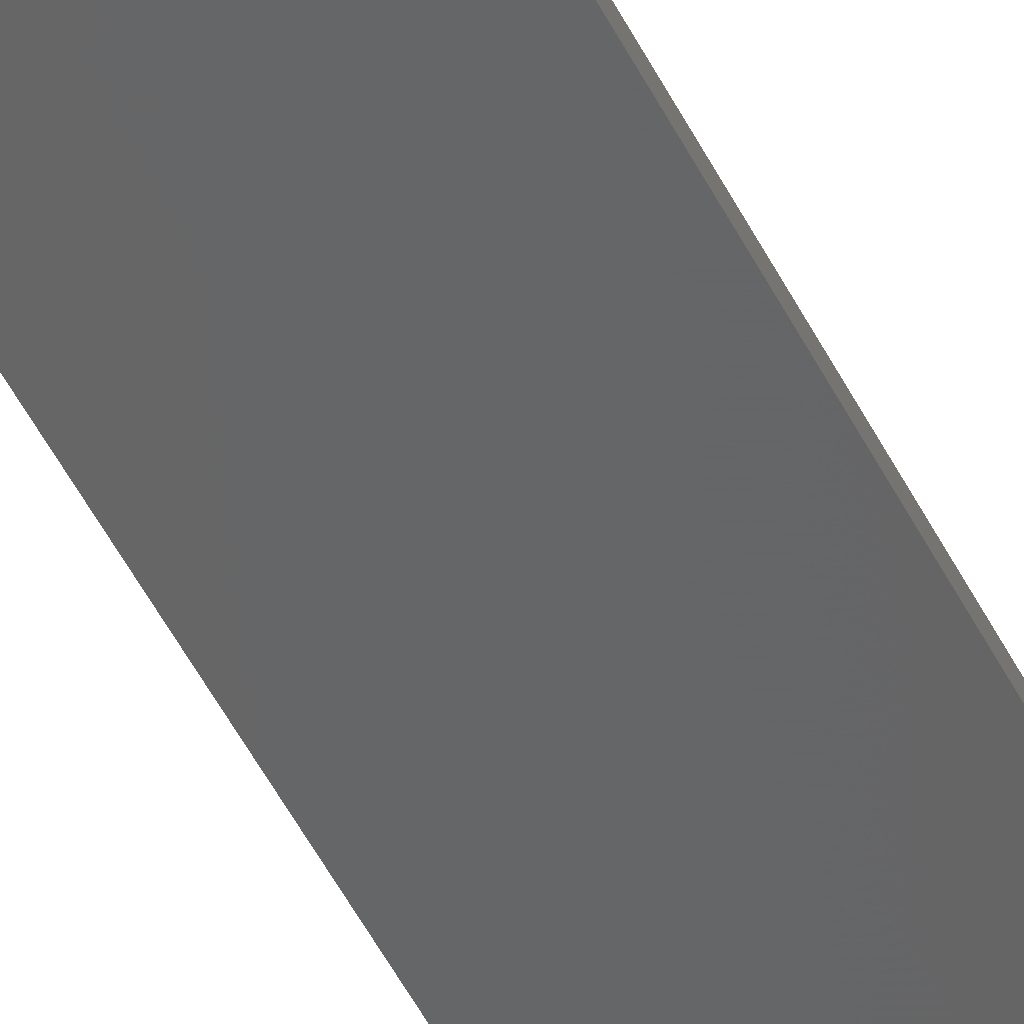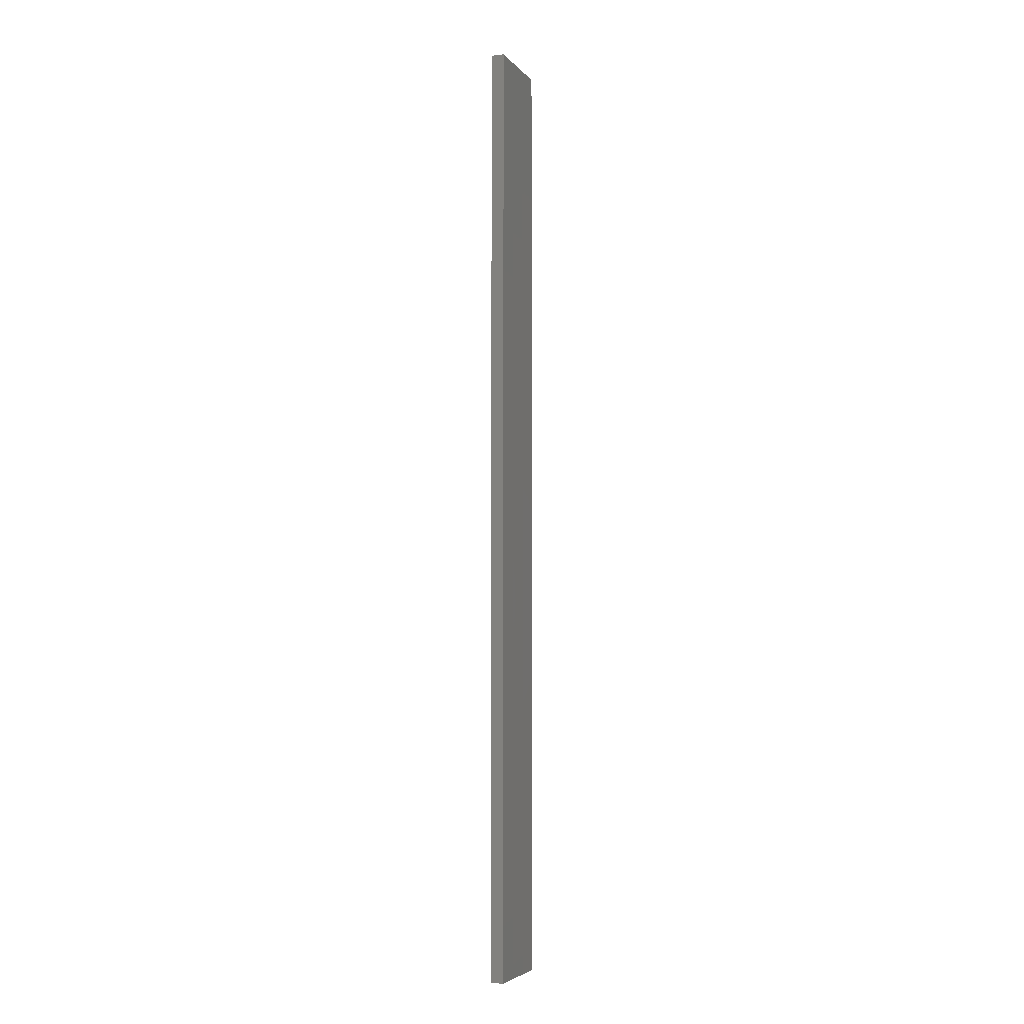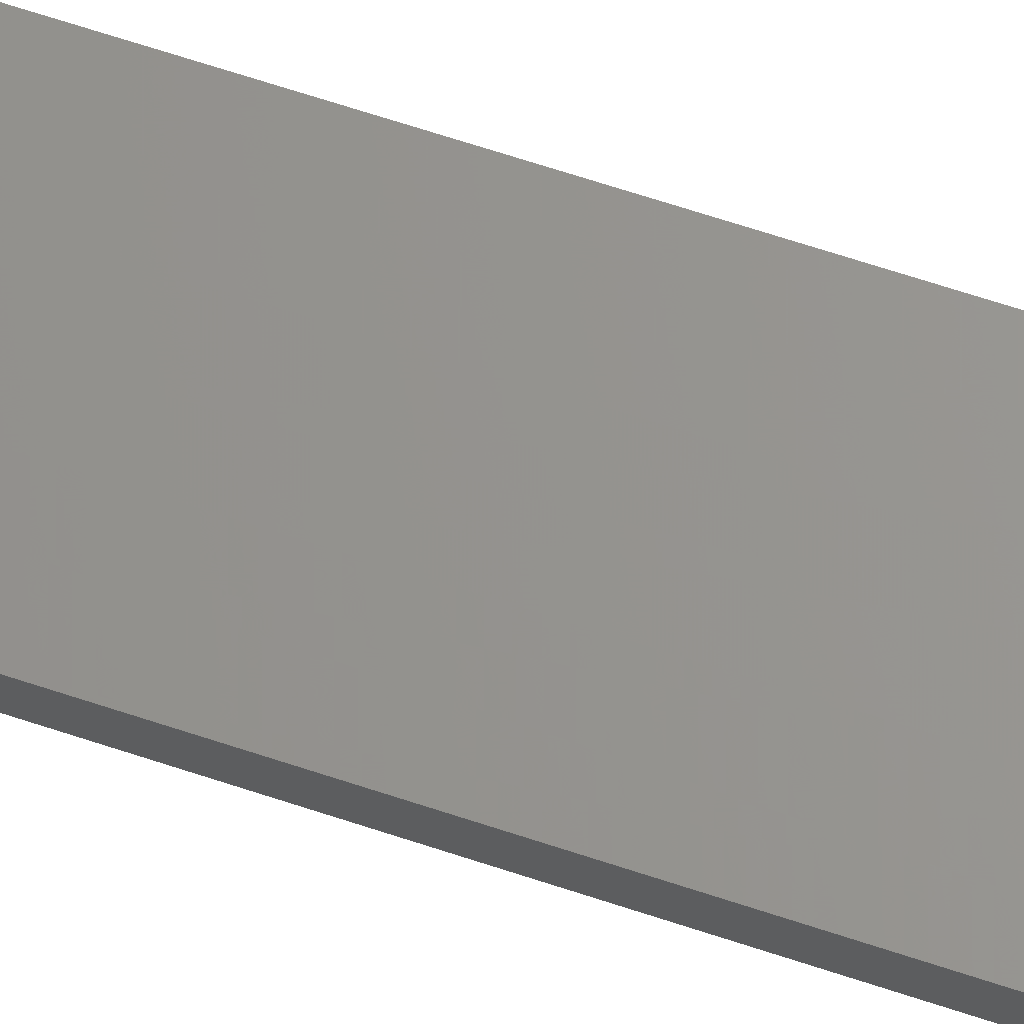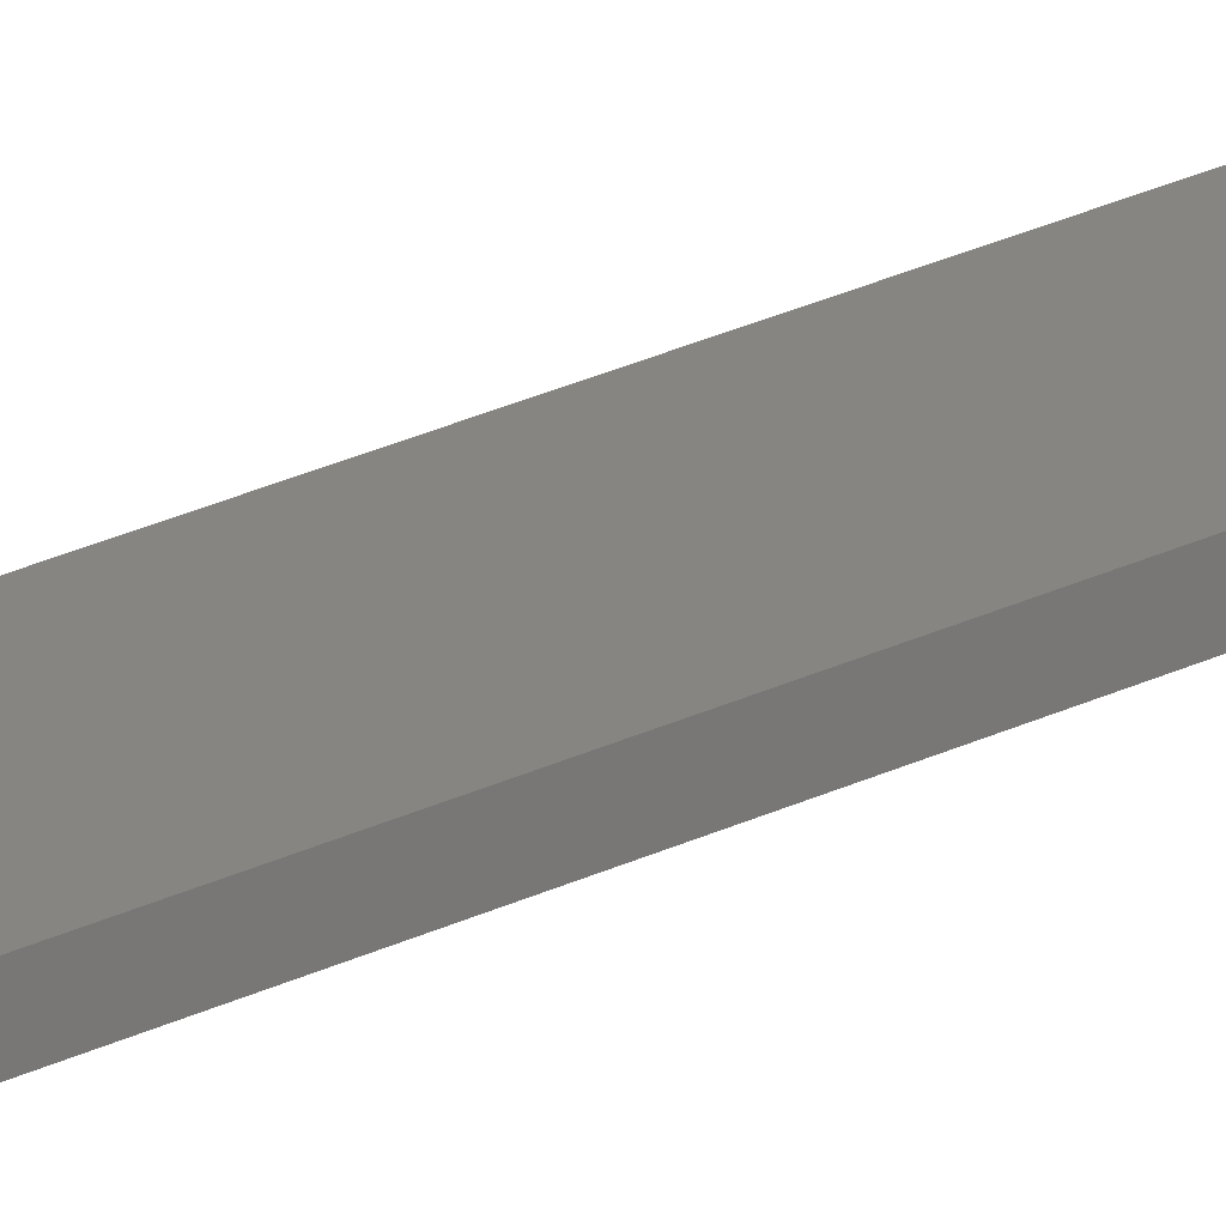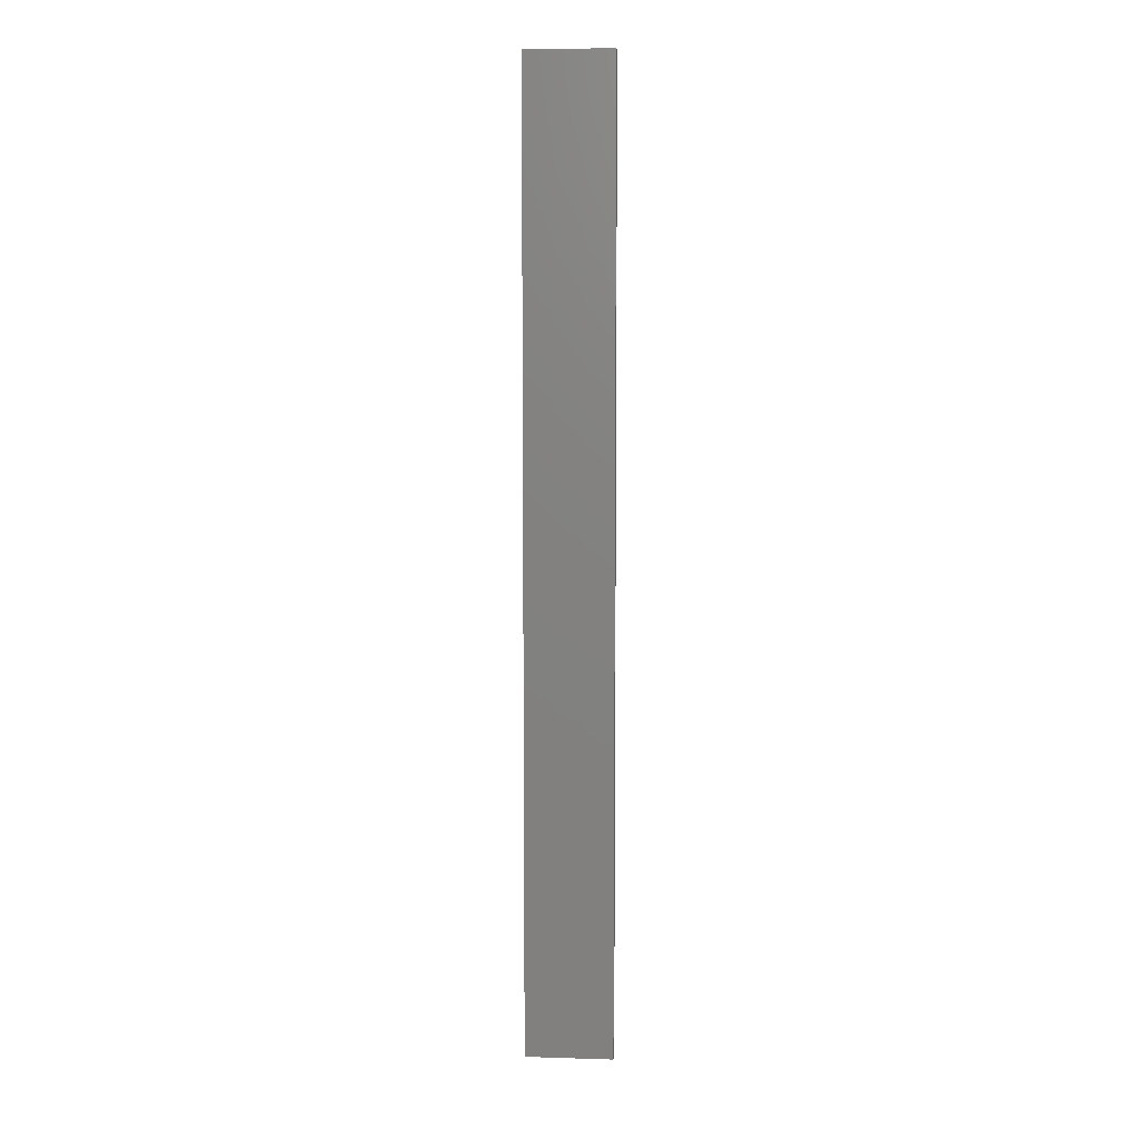
<metadata>
{"format":"stl","ext":"stl","renderer":"f3d","projection":"perspective","resolution":1024,"background":"white","views":[{"elev":-48.1,"azim":-154.8,"up":"+Y"},{"elev":-5.0,"azim":-81.6,"up":"+Z"},{"elev":54.6,"azim":110.6,"up":"+Y"},{"elev":32.8,"azim":-122.3,"up":"+Y"},{"elev":7.5,"azim":172.9,"up":"+Z"}]}
</metadata>
<code>
# stl→obj: 16 verts, 28 faces
v 19.19 2.361 107.2
v 19.19 2.361 110.8
v 19.29 2.338 110.8
v 19.29 2.338 107.2
v 19.4 2.316 110.8
v 19.4 2.316 107.2
v 19.5 2.293 107.2
v 19.5 2.293 110.8
v 19.49 2.244 110.8
v 19.49 2.244 107.2
v 19.18 2.312 110.8
v 19.18 2.312 107.2
v 19.28 2.289 110.8
v 19.28 2.289 107.2
v 19.39 2.267 107.2
v 19.39 2.267 110.8
f 1 2 3
f 4 3 5
f 4 1 3
f 6 4 5
f 7 5 8
f 7 6 5
f 7 8 9
f 10 7 9
f 11 12 13
f 12 14 13
f 13 15 16
f 14 15 13
f 16 10 9
f 15 10 16
f 12 11 2
f 1 12 2
f 15 6 10
f 10 6 7
f 14 4 15
f 15 4 6
f 12 1 14
f 14 1 4
f 16 9 8
f 5 16 8
f 13 16 5
f 3 13 5
f 2 11 13
f 2 13 3

</code>
